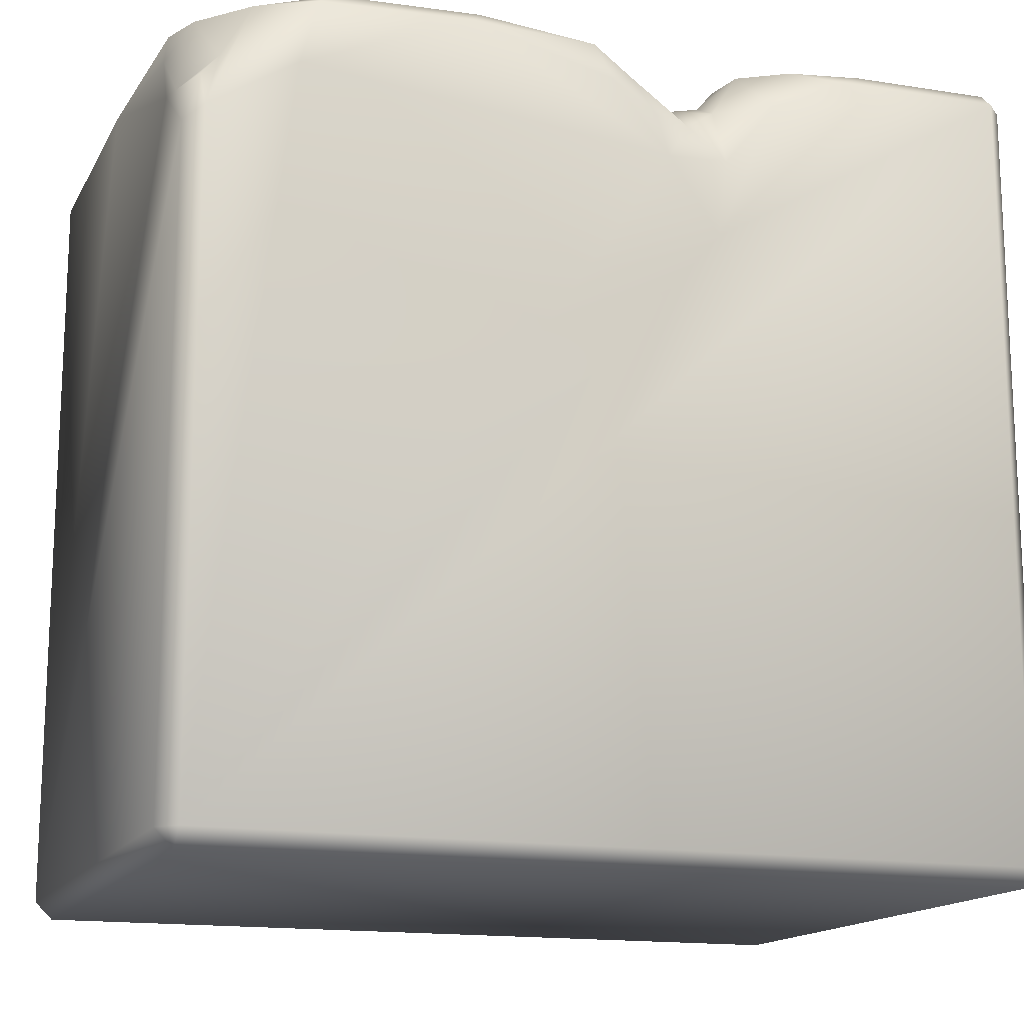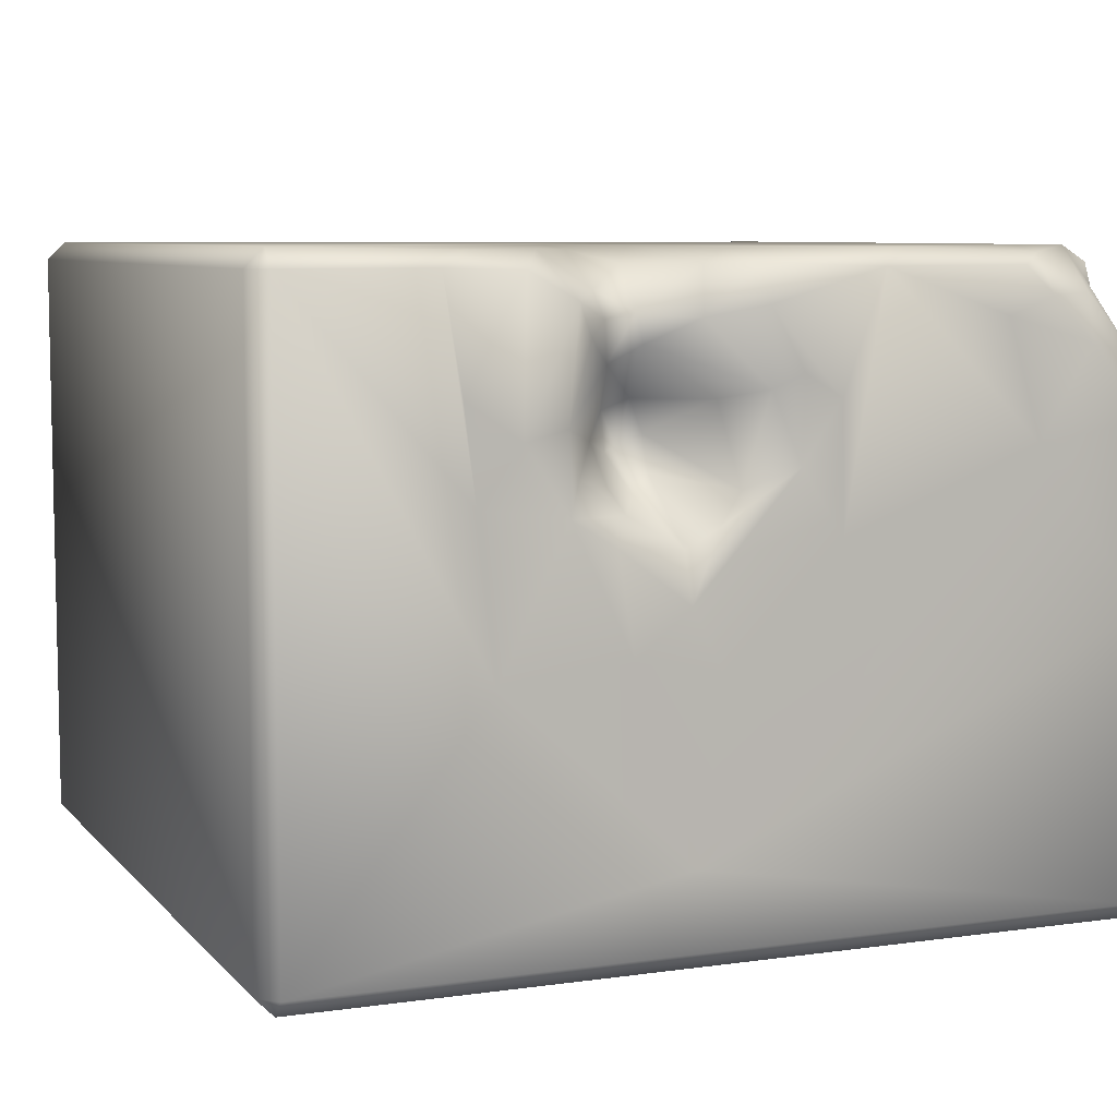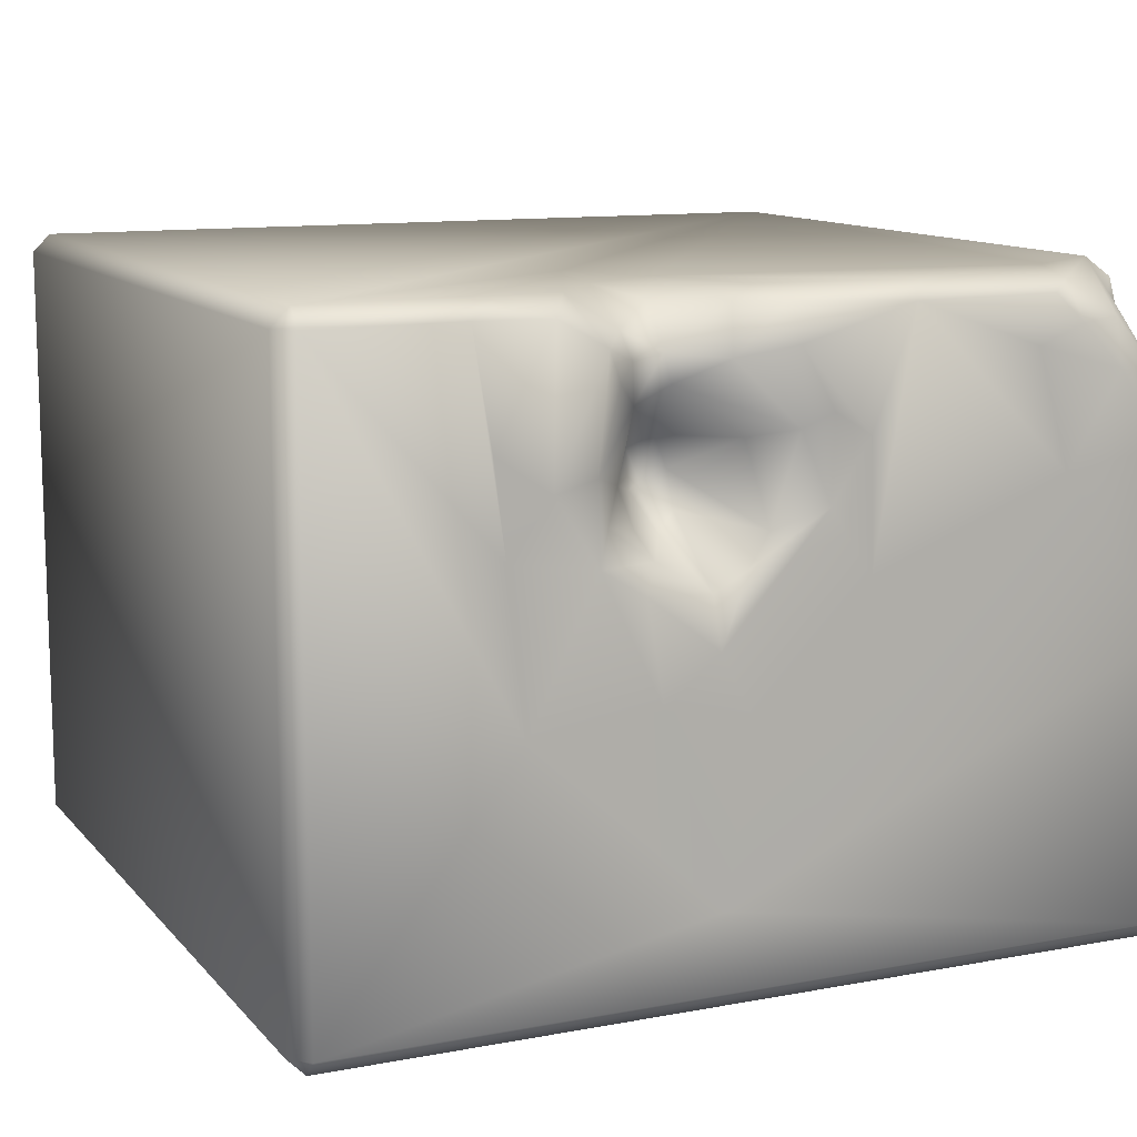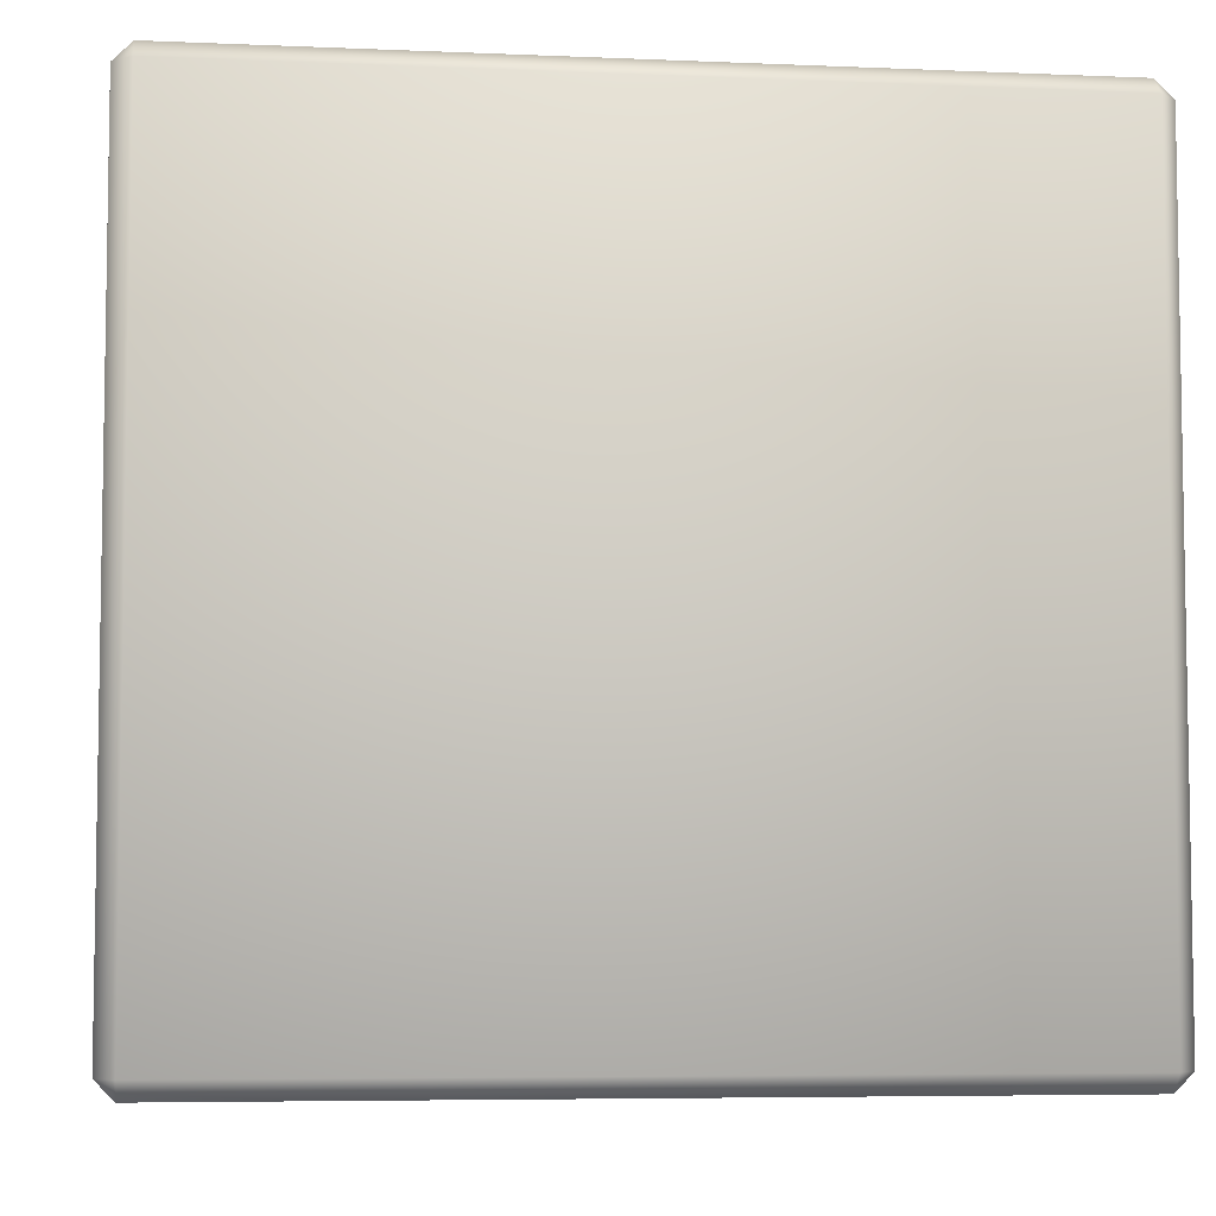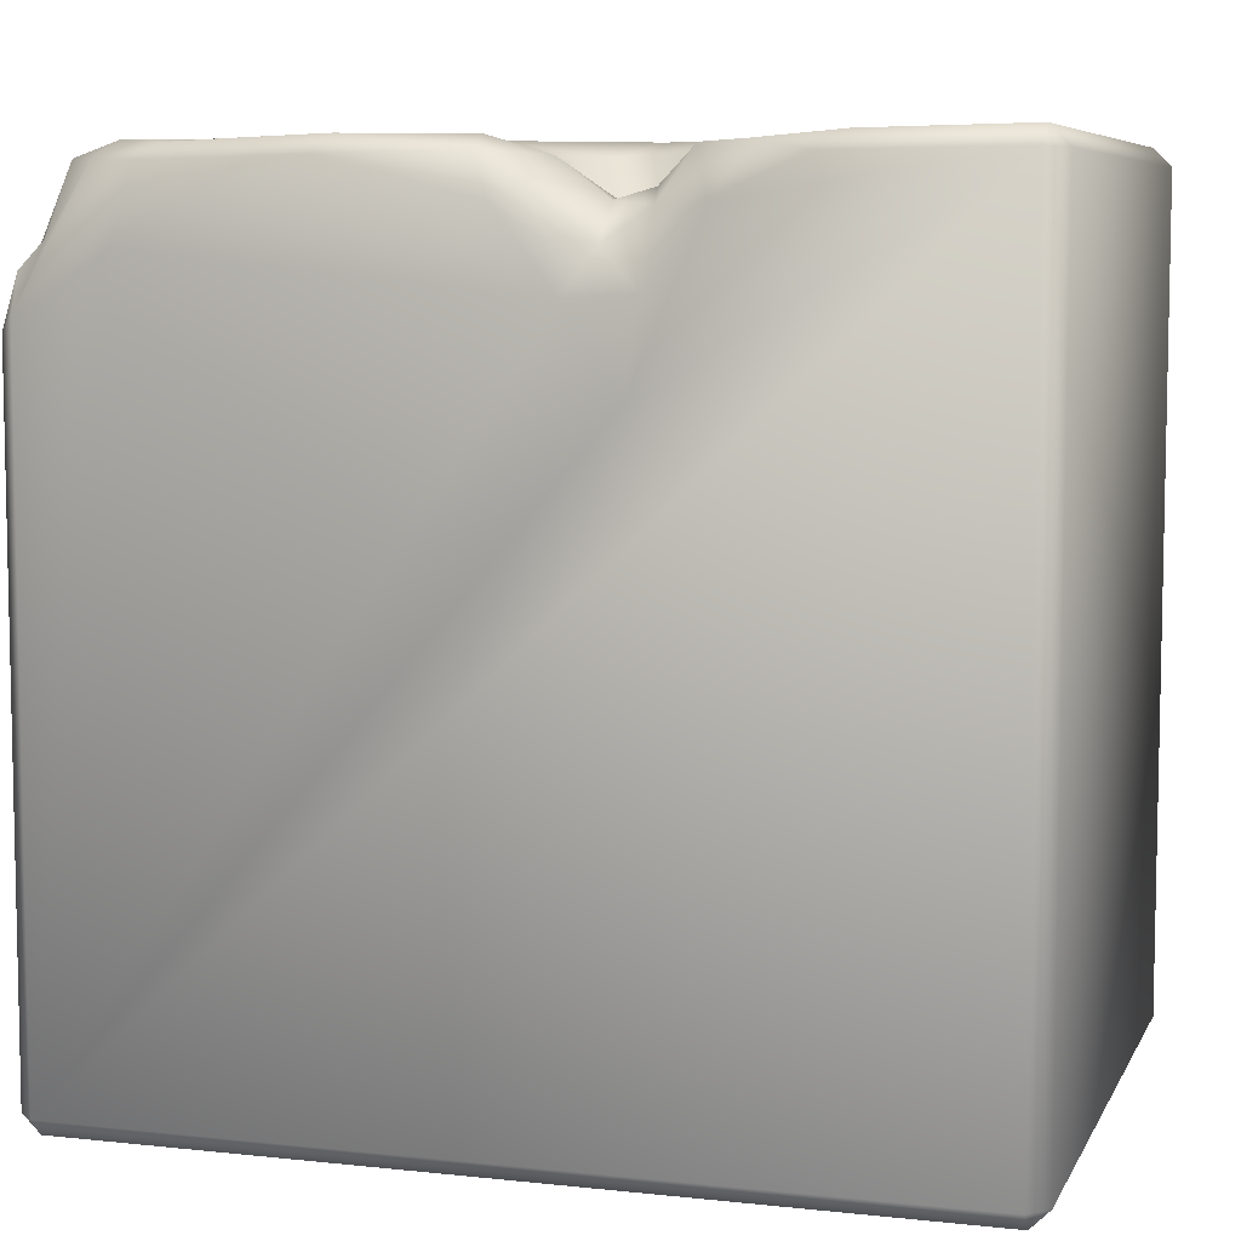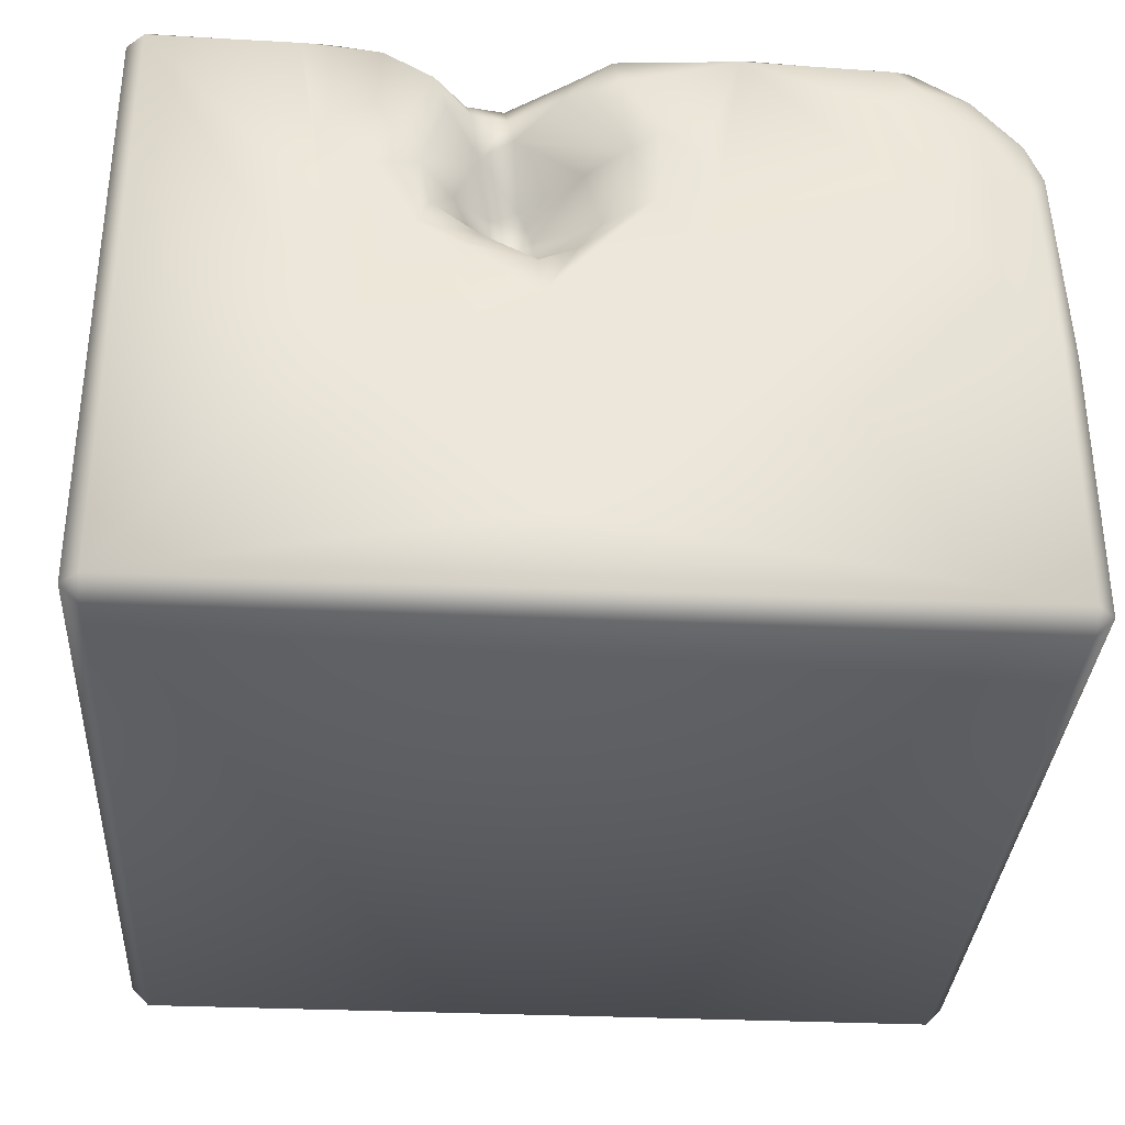
<metadata>
{"format":"obj","ext":"obj","renderer":"f3d","projection":"perspective","resolution":1024,"background":"white","views":[{"elev":-15.4,"azim":-20.0,"up":"+Y"},{"elev":7.2,"azim":157.8,"up":"+Z"},{"elev":11.6,"azim":155.7,"up":"+Z"},{"elev":-5.9,"azim":172.7,"up":"+Y"},{"elev":7.1,"azim":17.2,"up":"+Y"},{"elev":-33.5,"azim":176.5,"up":"+Z"}]}
</metadata>
<code>
o Liquid_Domain
v -8.134 -8.756 6.217
v -8.487 -8.756 5.864
v -8.134 -9.109 5.864
v 8.487 -8.756 5.864
v 8.134 -9.109 5.864
v -8.487 -8.756 -5.864
v -8.134 -9.109 -5.864
v 8.134 -9.109 -5.864
v 8.487 -8.756 -5.864
v -8.134 -8.756 -6.217
v 8.134 -8.756 -6.217
v -8.477 4.01 5.87
v 8.487 6.756 5.864
v -8.487 6.756 -5.864
v 8.134 -8.756 6.217
v 8.134 6.756 -6.217
v 8.487 6.756 -5.864
v -8.129 4.244 6.206
v -8.134 6.756 -6.217
v 1.975 3.072 6.216
v -8.481 5.076 4.422
v 0.9673 4.585 6.21
v 2.196 4.672 6.144
v -8.483 6.75 -0.5207
v -8.407 5.014 4.954
v -6.391 5.348 6.206
v 8.136 6.761 6.215
v -0.1801 6.036 6.163
v 3.252 5.992 6.153
v -8.162 4.981 5.888
v -7.772 5.493 5.67
v 0.7306 5.452 6.131
v 1.493 5.399 5.911
v 1.199 5.193 3.583
v 1.74 5.189 3.387
v 0.9364 5.135 2.966
v 1.355 4.944 2.748
v 1.693 5.227 2.66
v -7.092 6.741 5.375
v -3.021 6.751 6.192
v 2.226 5.971 5.48
v -8.436 6.071 3.86
v 1.953 5.952 4.212
v 2.404 6.28 2.949
v 0.909 5.348 2.28
v 1.339 5.659 1.949
v -6.014 6.696 6.089
v 0.3062 6.25 5.917
v 4.791 6.743 6.155
v 1.45 6.056 5.089
v -7.982 6.771 4.303
v 1.335 6.092 4.548
v -0.2133 6.745 2.072
v 2.077 6.243 2.168
v 0.906 6.854 1.115
v 2.125 6.258 4.979
v 0.05272 6.292 3.61
v 0.2195 6.792 1.442
v 1.943 6.762 1.73
v -5.644 6.966 5.871
v -0.4636 6.814 5.936
v 3.79 6.934 5.836
v 0.5062 6.735 5.014
v 2.837 6.902 5.305
v 2.589 6.802 4.705
v -0.7371 6.834 3.784
v -8.299 6.758 3.526
v 3.044 6.922 3.214
v 2.818 6.814 2.35
v -2.786 7.075 5.86
v 5.295 7.056 5.872
v 8.136 7.103 5.863
v -6.191 7.037 5.332
v -0.5882 7.07 5.231
v 4.932 7.038 3.734
v -1.998 7.004 3.616
v -5.291 7.034 4.975
v -1.277 7.022 4.057
v 3.897 7.085 3.02
v -6.997 7.074 4.486
v -5.923 7.083 2.707
v -7.993 7.027 3.041
v -1.211 7.05 2.459
v -2.03 7.044 1.173
v 4.717 7.057 1.954
v -8.13 7.106 -0.4297
v 3.055 7.033 1.72
v 0.8491 7.077 0.1562
v 2.215 7.063 1.204
v 8.134 7.109 -5.864
v 0.1921 7.047 -1.107
v 1.892 7.051 -0.7212
v 4.39 7.108 -1.008
v -8.134 7.109 -5.864
v 0.7347 7.108 -4.384
f 3 1 2
f 1 3 15
f 3 5 15
f 15 5 4
f 8 4 5
f 6 3 2
f 5 3 8
f 8 3 7
f 7 3 6
f 9 4 8
f 7 6 10
f 8 7 10
f 11 8 10
f 9 8 11
f 2 1 12
f 10 16 11
f 6 14 10
f 13 15 4
f 4 9 17
f 1 18 12
f 12 6 2
f 10 14 19
f 10 19 16
f 17 9 11
f 4 17 13
f 27 15 13
f 16 17 11
f 15 27 1
f 12 21 6
f 6 24 14
f 1 26 18
f 20 22 1
f 20 23 22
f 12 25 21
f 12 18 30
f 1 22 26
f 22 23 33
f 20 29 23
f 1 27 20
f 12 30 25
f 31 30 18
f 22 40 26
f 22 32 28
f 22 33 32
f 20 27 29
f 34 37 36
f 35 37 34
f 35 38 37
f 45 36 37
f 42 24 21
f 21 24 6
f 39 31 18
f 22 28 40
f 23 41 33
f 30 31 25
f 25 42 21
f 35 34 43
f 35 44 38
f 45 37 46
f 37 38 46
f 26 47 18
f 18 47 39
f 32 48 28
f 32 33 48
f 27 49 29
f 33 50 48
f 41 23 29
f 41 50 33
f 25 31 51
f 51 42 25
f 34 57 52
f 43 34 52
f 36 57 34
f 45 53 36
f 53 57 36
f 44 54 38
f 38 54 46
f 45 46 55
f 40 47 26
f 50 63 48
f 50 41 56
f 50 43 52
f 43 50 56
f 44 35 43
f 45 58 53
f 58 45 55
f 59 46 54
f 28 61 40
f 48 61 28
f 29 49 62
f 61 48 63
f 29 64 41
f 62 64 29
f 41 64 56
f 31 39 51
f 50 52 63
f 64 65 56
f 63 52 66
f 56 65 43
f 51 67 42
f 52 57 66
f 68 43 65
f 44 43 68
f 53 66 57
f 68 69 44
f 44 69 54
f 69 59 54
f 42 67 24
f 59 55 46
f 47 40 70
f 60 47 70
f 70 40 61
f 62 49 71
f 49 27 72
f 71 49 72
f 27 13 72
f 60 73 47
f 77 73 60
f 61 74 70
f 61 63 74
f 75 62 71
f 47 73 39
f 60 70 77
f 74 76 70
f 73 80 39
f 77 80 73
f 70 81 77
f 74 78 76
f 62 79 64
f 51 39 80
f 66 78 74
f 63 66 74
f 75 79 62
f 51 82 67
f 80 82 51
f 77 81 80
f 64 68 65
f 79 68 64
f 80 81 82
f 85 75 71
f 78 83 76
f 66 83 78
f 71 72 85
f 70 84 81
f 53 83 66
f 72 13 90
f 75 85 79
f 70 76 84
f 83 84 76
f 68 87 69
f 79 87 68
f 82 86 67
f 81 86 82
f 53 58 83
f 59 69 87
f 79 85 87
f 58 88 83
f 55 59 89
f 87 89 59
f 67 86 24
f 88 84 83
f 13 17 90
f 88 91 84
f 55 88 58
f 89 88 55
f 85 93 87
f 72 93 85
f 90 93 72
f 95 86 81
f 84 95 81
f 91 95 84
f 87 92 89
f 92 88 89
f 93 92 87
f 92 91 88
f 94 86 95
f 93 95 92
f 92 95 91
f 86 94 14
f 24 86 14
f 93 90 95
f 90 94 95
f 14 94 19
f 16 19 94
f 90 16 94
f 17 16 90

</code>
